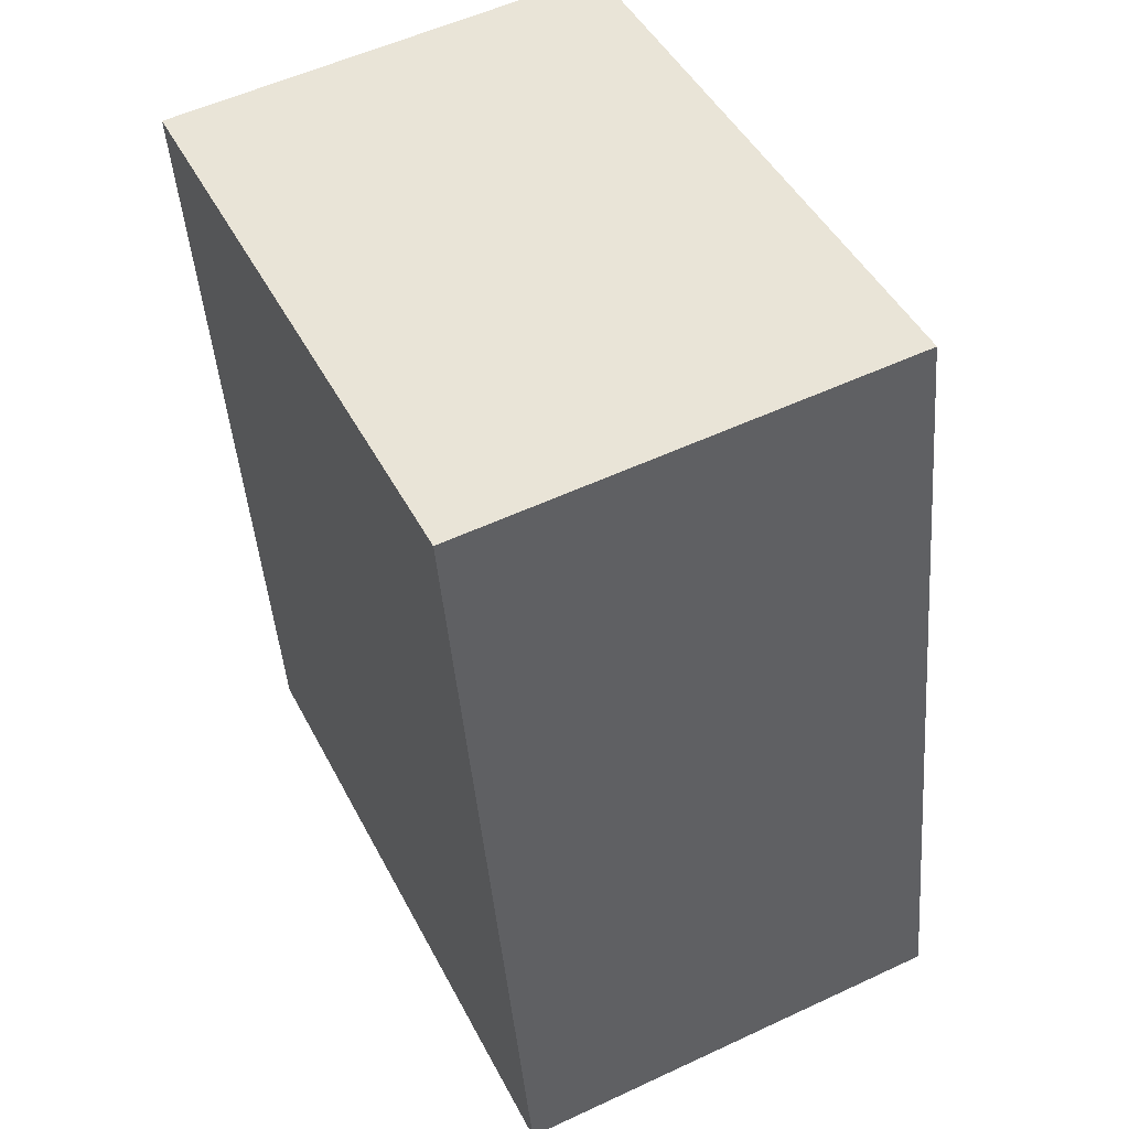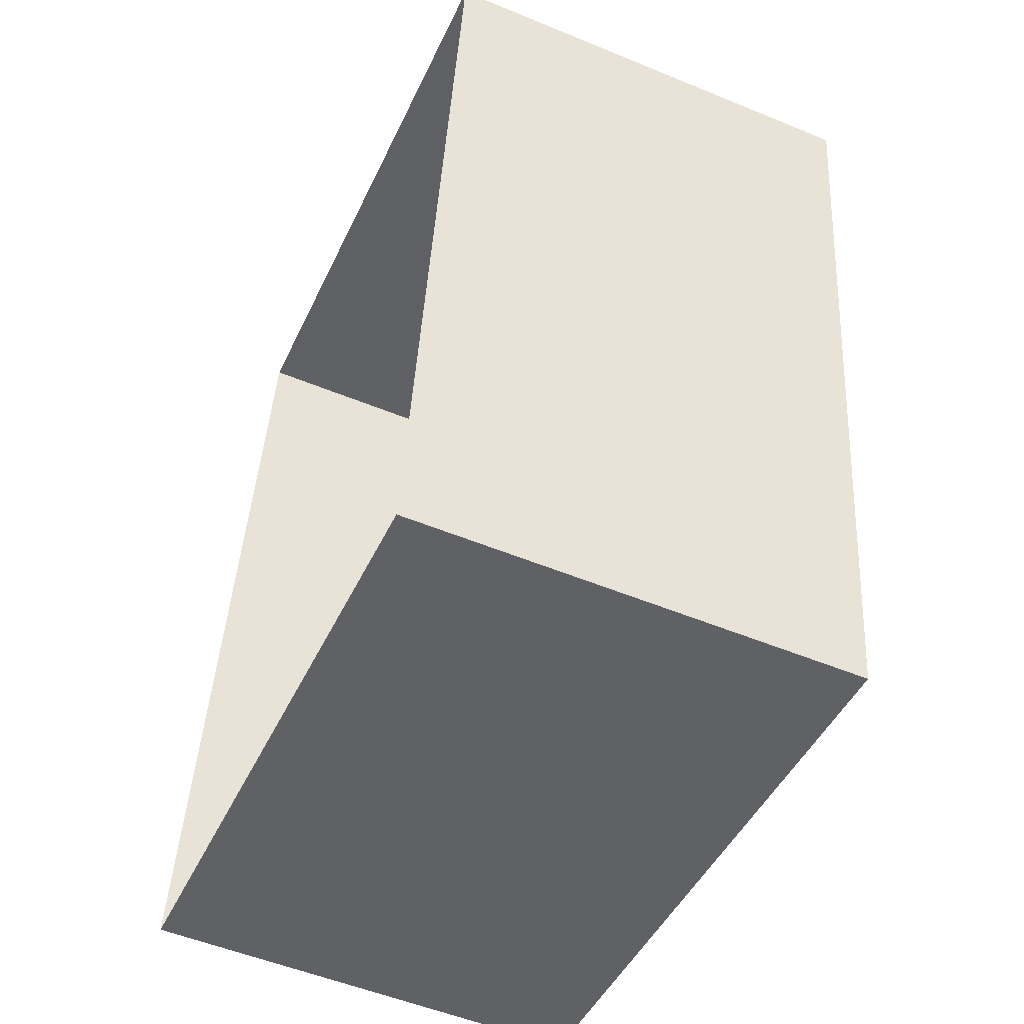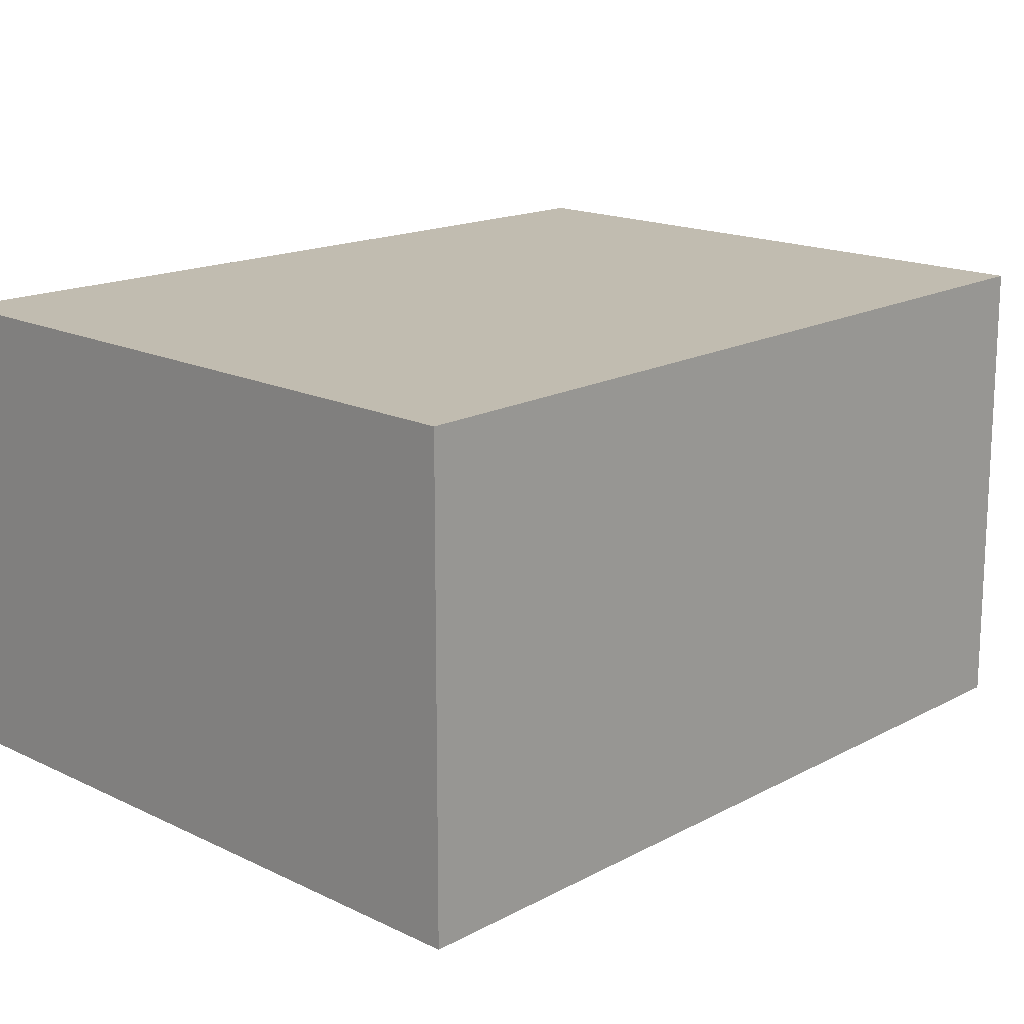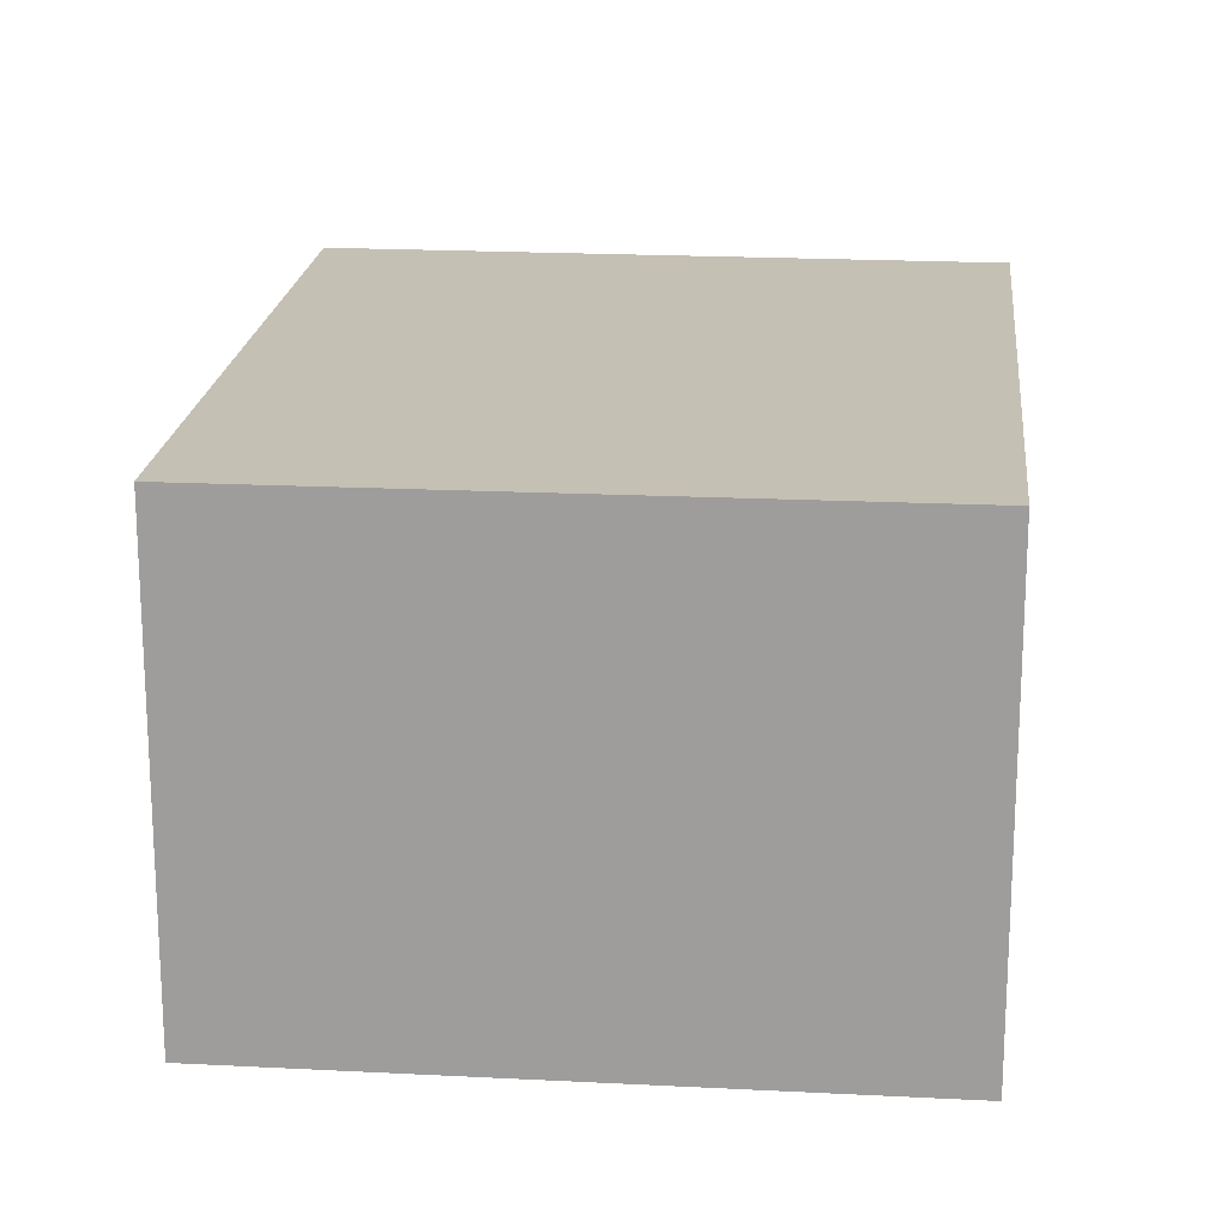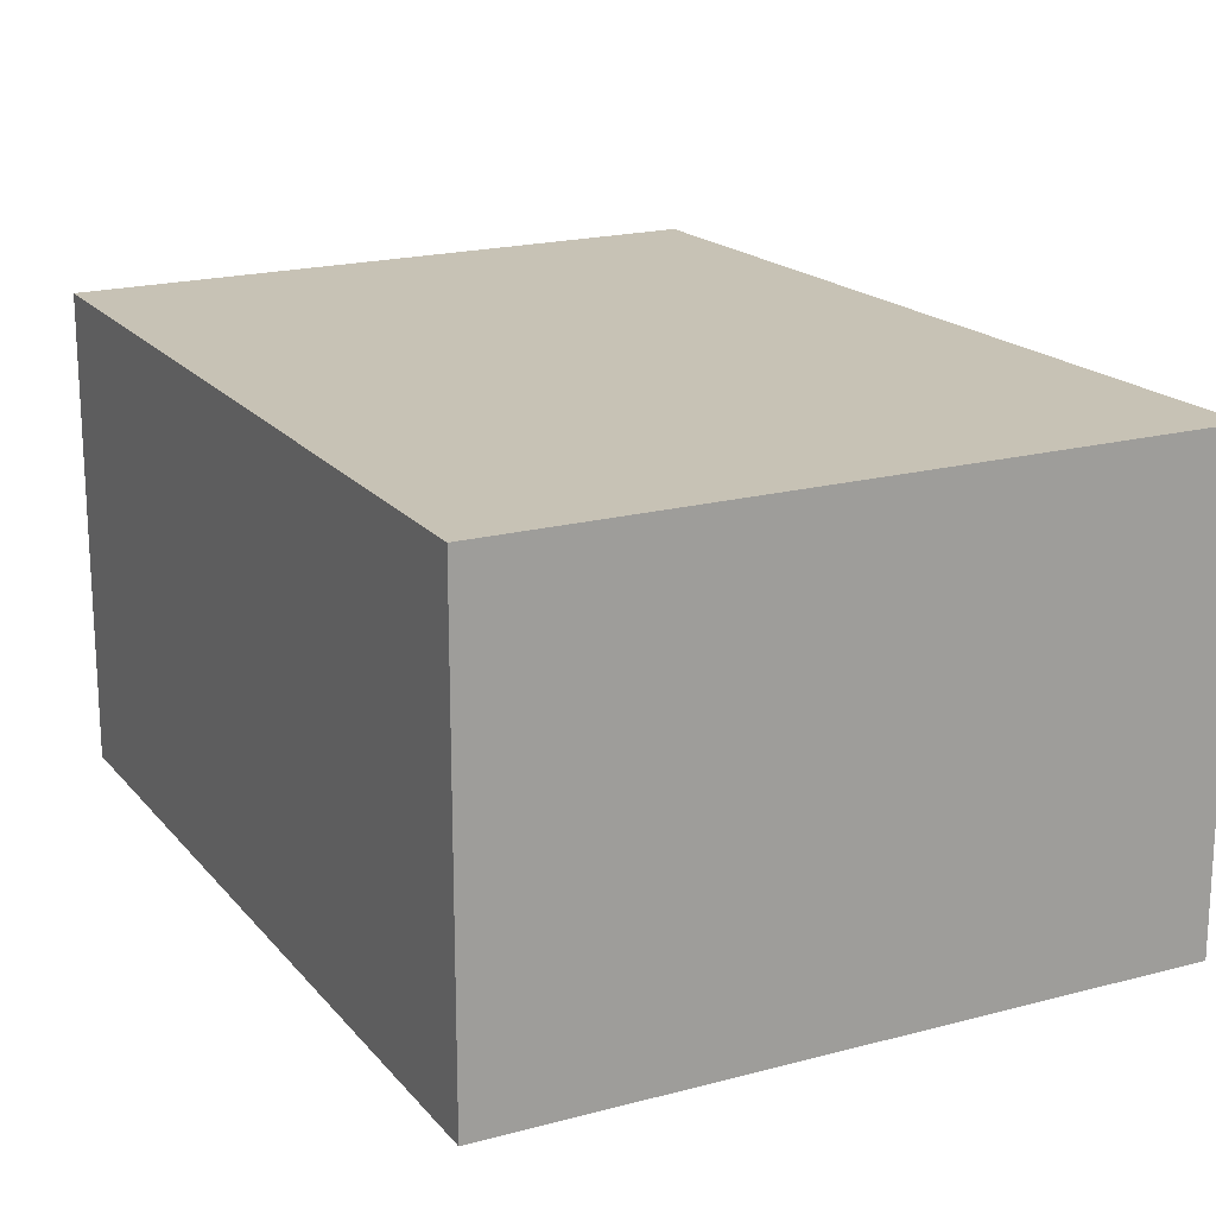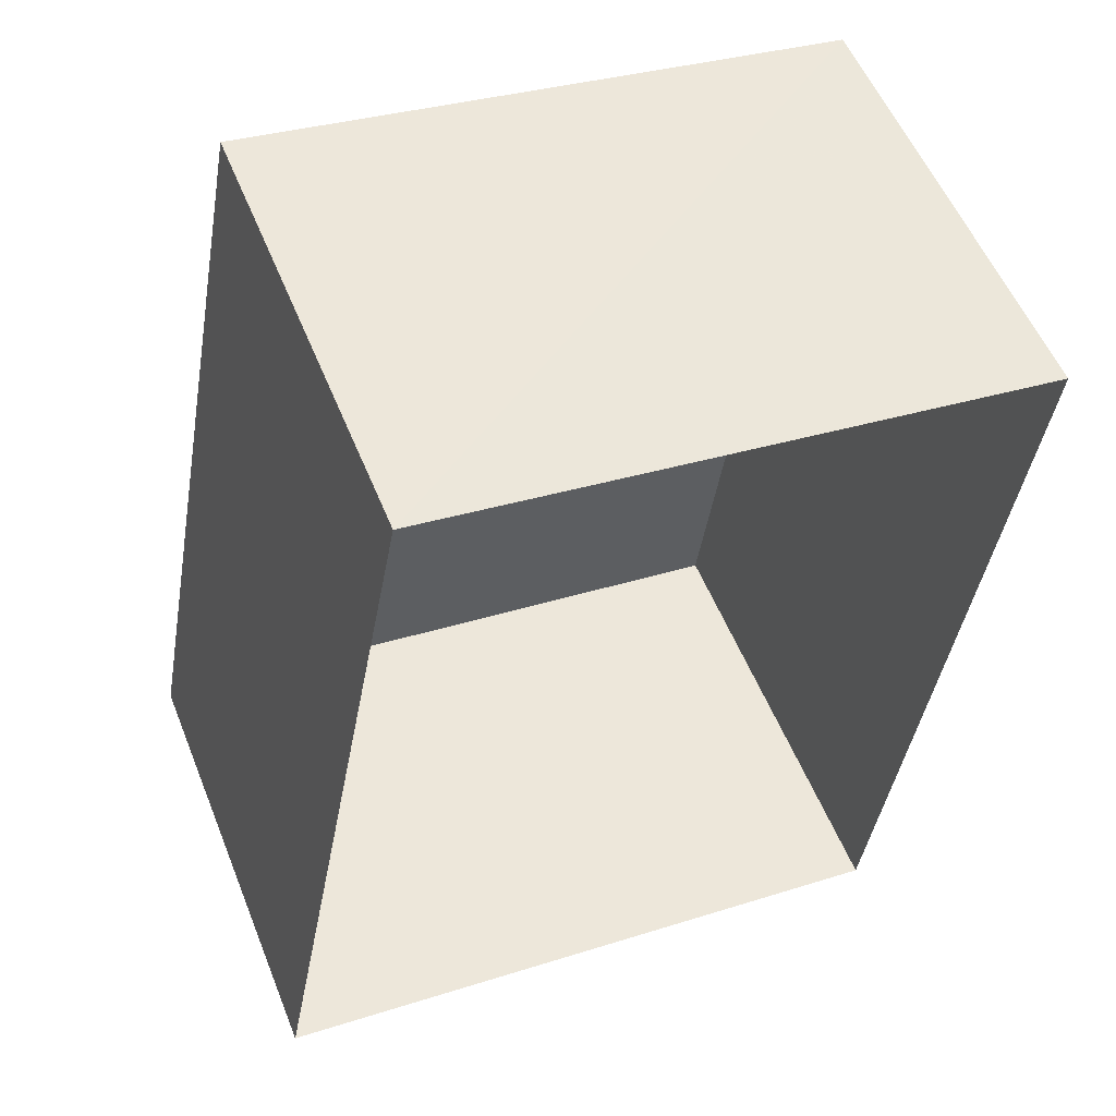
<metadata>
{"format":"obj","ext":"obj","renderer":"f3d","projection":"perspective","resolution":1024,"background":"white","views":[{"elev":54.9,"azim":63.7,"up":"+Y"},{"elev":-53.3,"azim":-113.8,"up":"+Y"},{"elev":16.4,"azim":52.8,"up":"+Z"},{"elev":18.3,"azim":-165.7,"up":"+Z"},{"elev":19.0,"azim":-19.1,"up":"+Z"},{"elev":55.0,"azim":158.2,"up":"+Y"}]}
</metadata>
<code>
v -1.175e+04 -3.458e+04 34.13
v -1.176e+04 -3.459e+04 34.13
v -1.176e+04 -3.458e+04 34.13
v -1.175e+04 -3.459e+04 34.13
v -1.176e+04 -3.459e+04 40.59
v -1.175e+04 -3.458e+04 40.59
v -1.176e+04 -3.458e+04 40.59
v -1.175e+04 -3.459e+04 40.59
f 1 2 3
f 1 4 2
f 5 6 7
f 5 8 6
f 7 1 3
f 7 6 1
f 6 4 1
f 6 8 4
f 5 2 4
f 8 5 4
f 7 3 2
f 5 7 2

</code>
